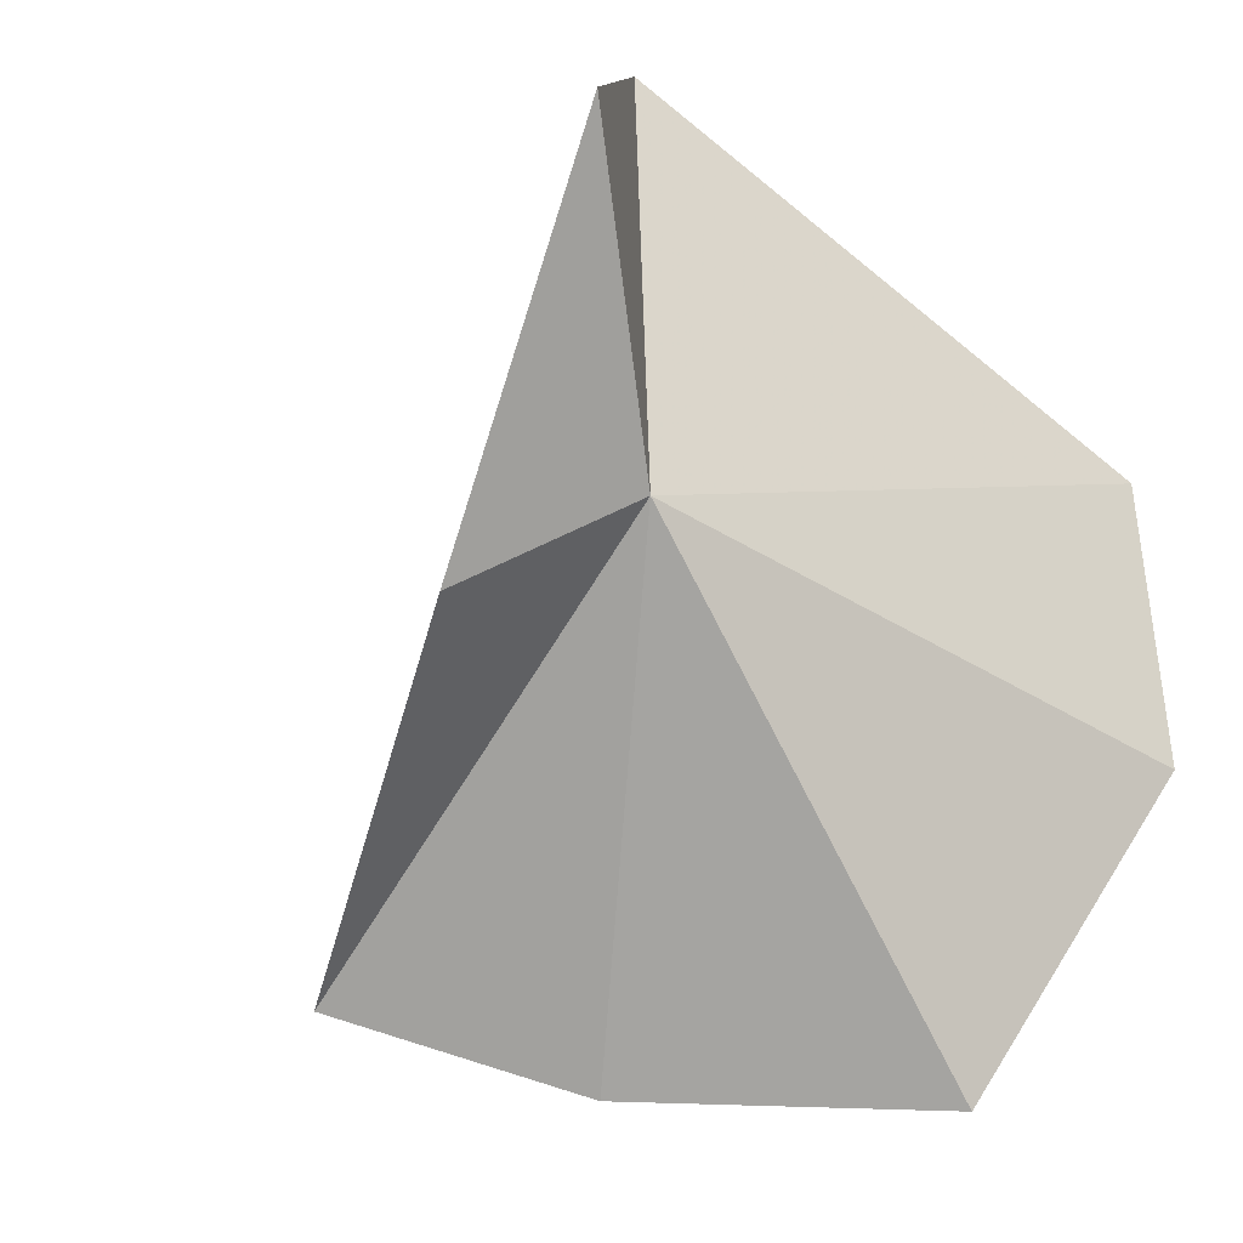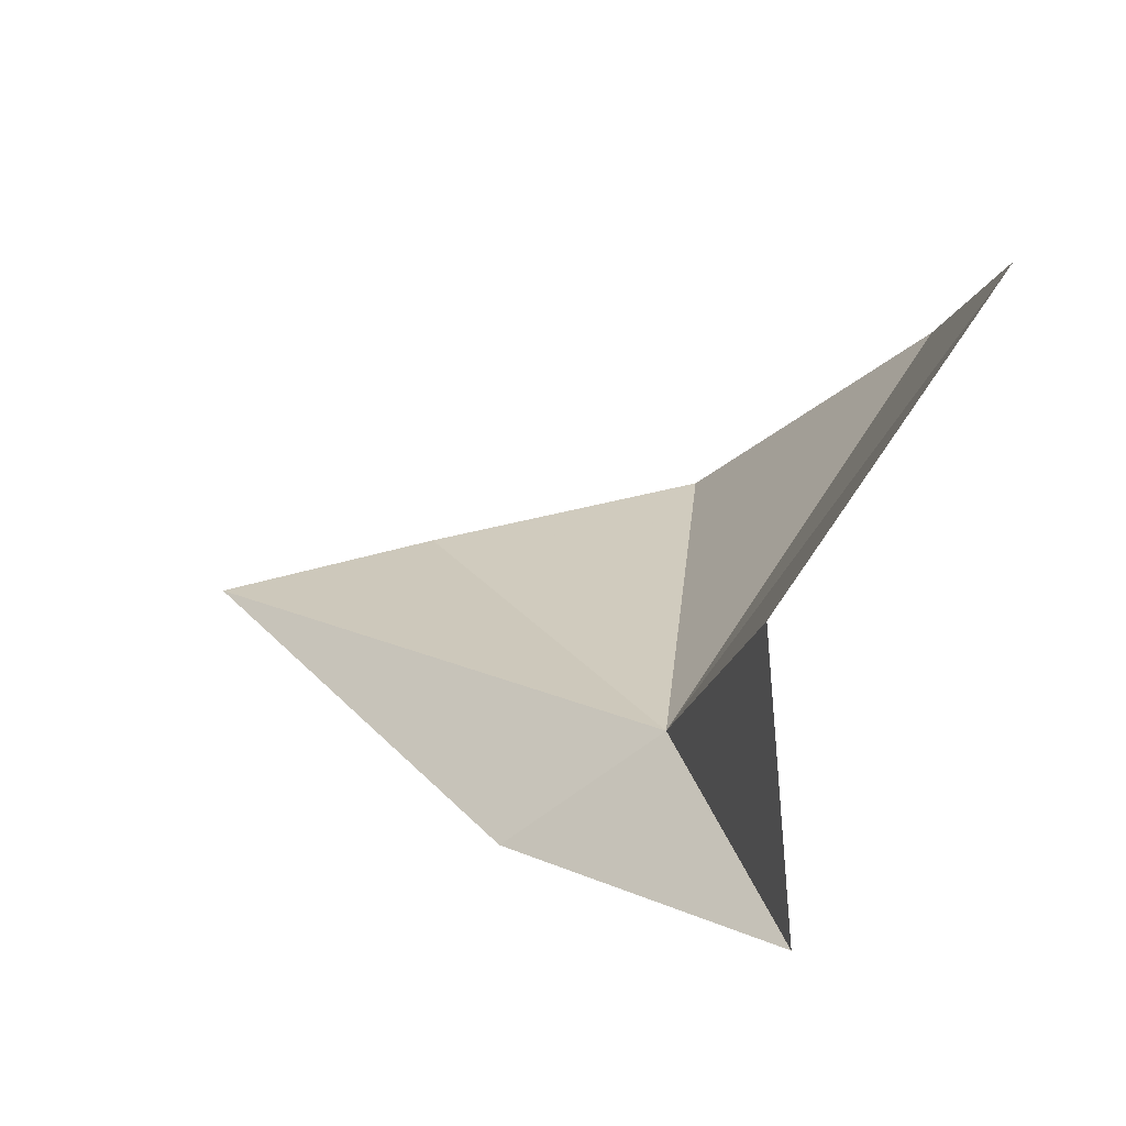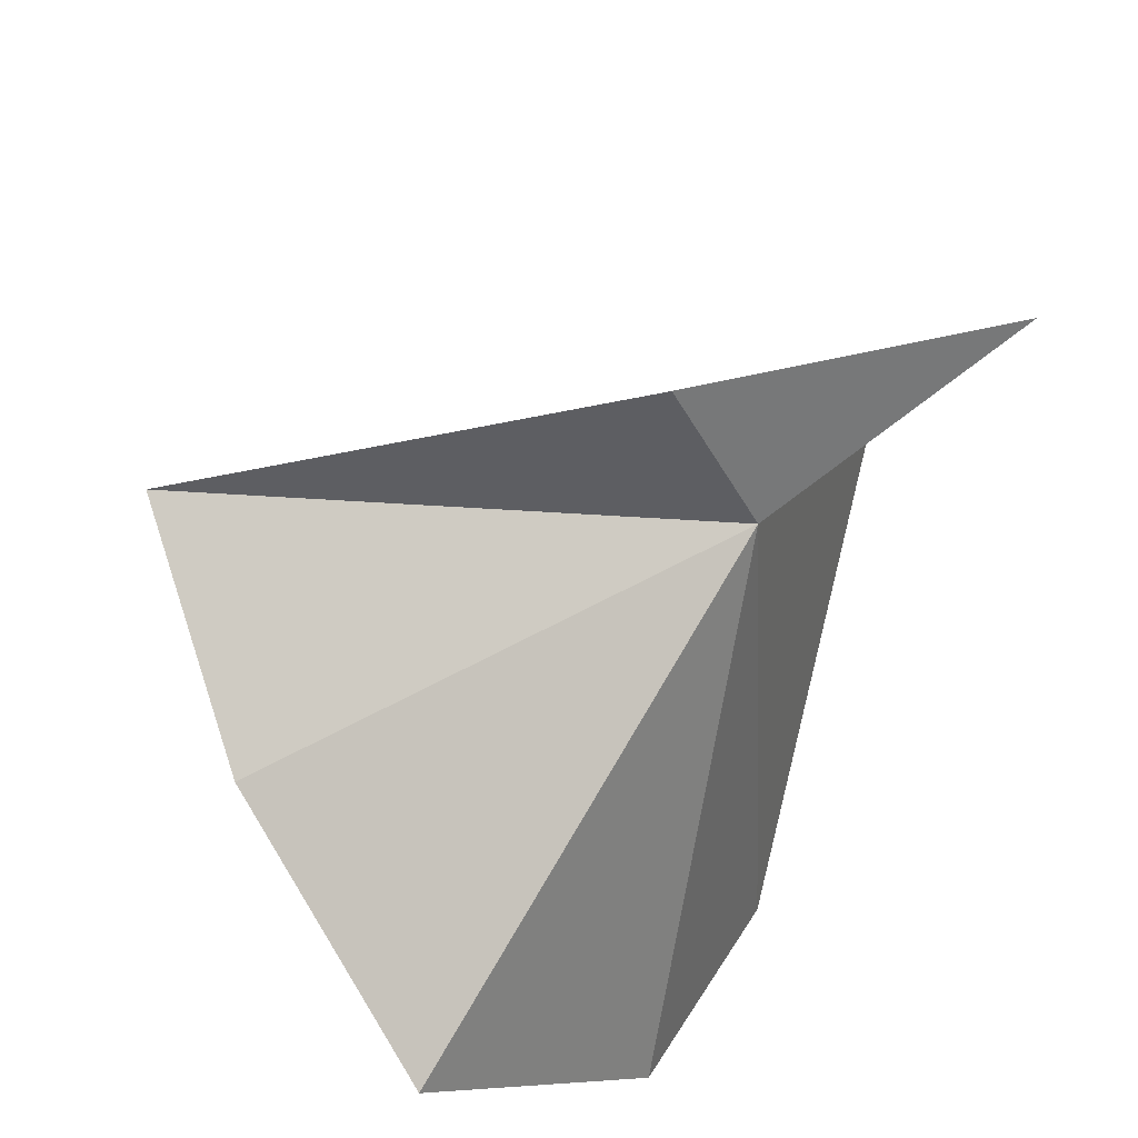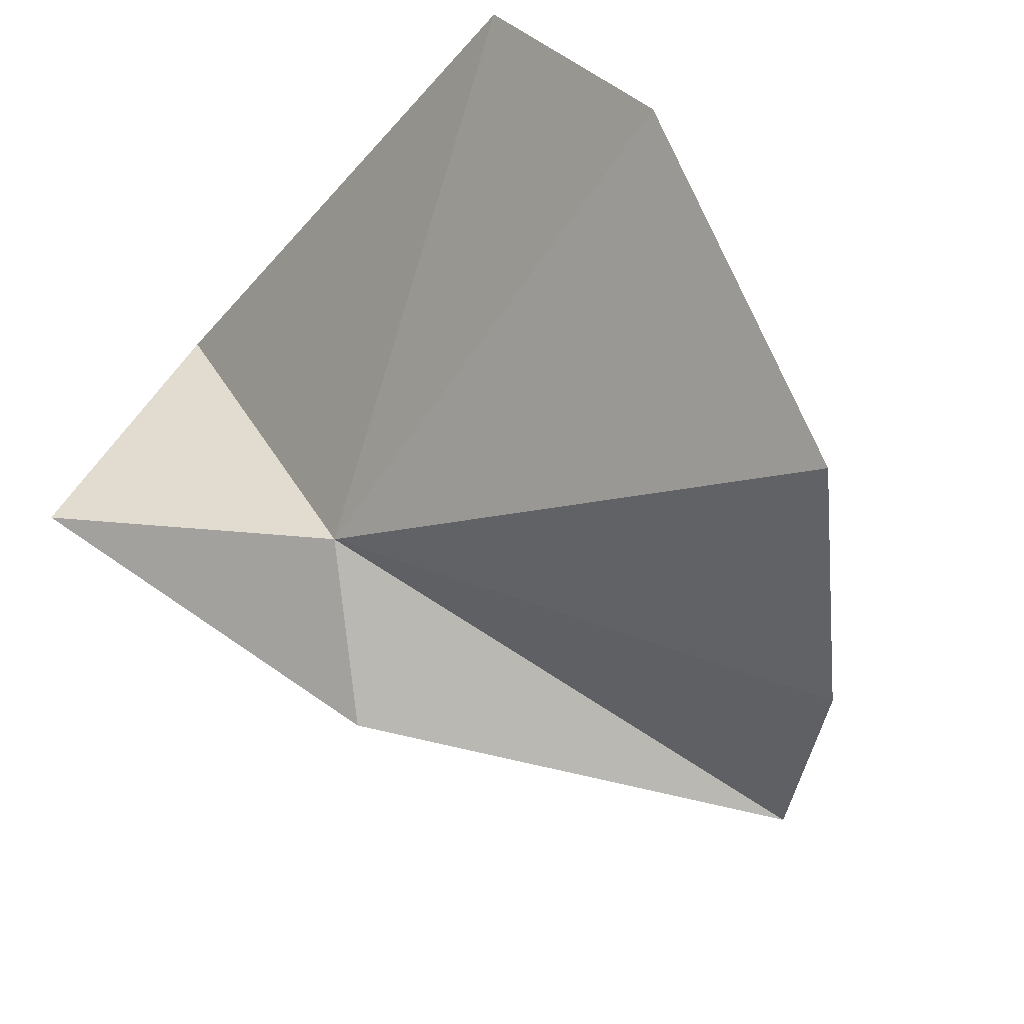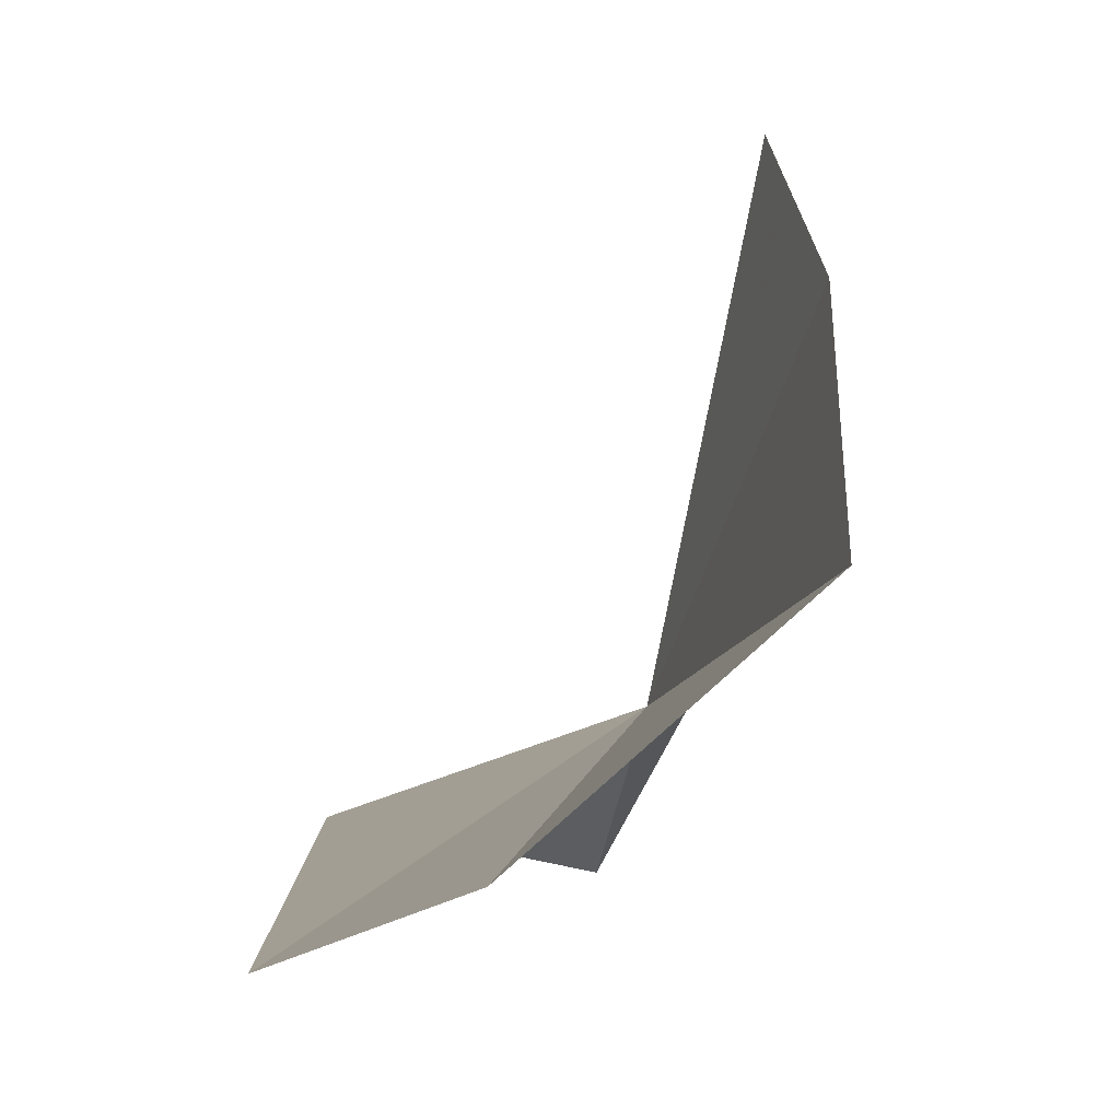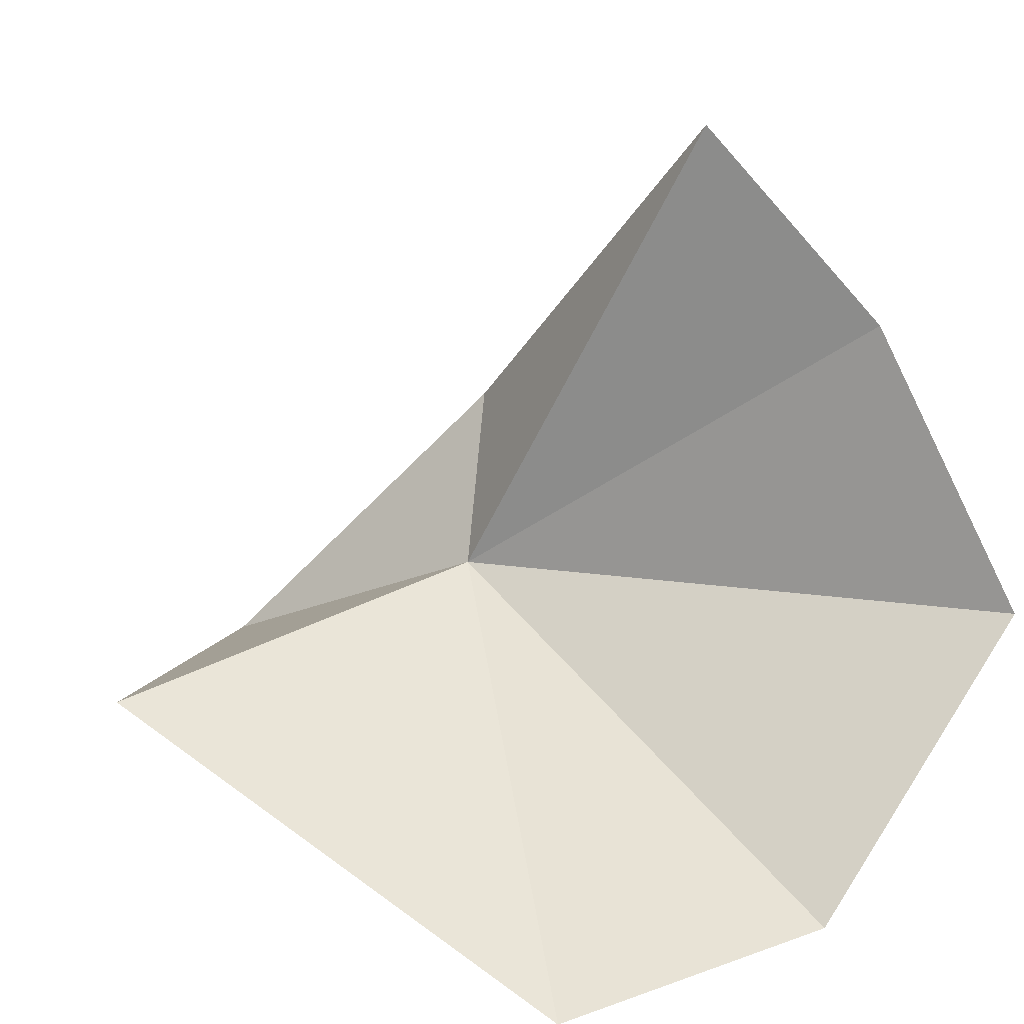
<metadata>
{"format":"obj","ext":"obj","renderer":"f3d","projection":"perspective","resolution":1024,"background":"white","views":[{"elev":-50.4,"azim":126.0,"up":"+Y"},{"elev":48.9,"azim":101.6,"up":"+Y"},{"elev":-75.7,"azim":61.8,"up":"+Y"},{"elev":-49.3,"azim":-141.2,"up":"+Y"},{"elev":-8.3,"azim":-79.0,"up":"+Z"},{"elev":25.4,"azim":-133.5,"up":"+Z"}]}
</metadata>
<code>
v 29.45 -9.006 -8.385
v 16.03 -15.04 -7.028
v 15.91 -8.125 -12.97
v 20.24 -14.34 -0.4109
v 24.57 -12.55 4.094
v 31.59 -11.63 -4.857
v 36.4 -6.516 -12.15
v 19.19 -2.414 -14.63
v 33.25 0 -10.77
f 1 2 3
f 1 4 2
f 1 5 4
f 1 6 5
f 1 7 6
f 1 3 8
f 1 9 7
f 1 8 9

</code>
